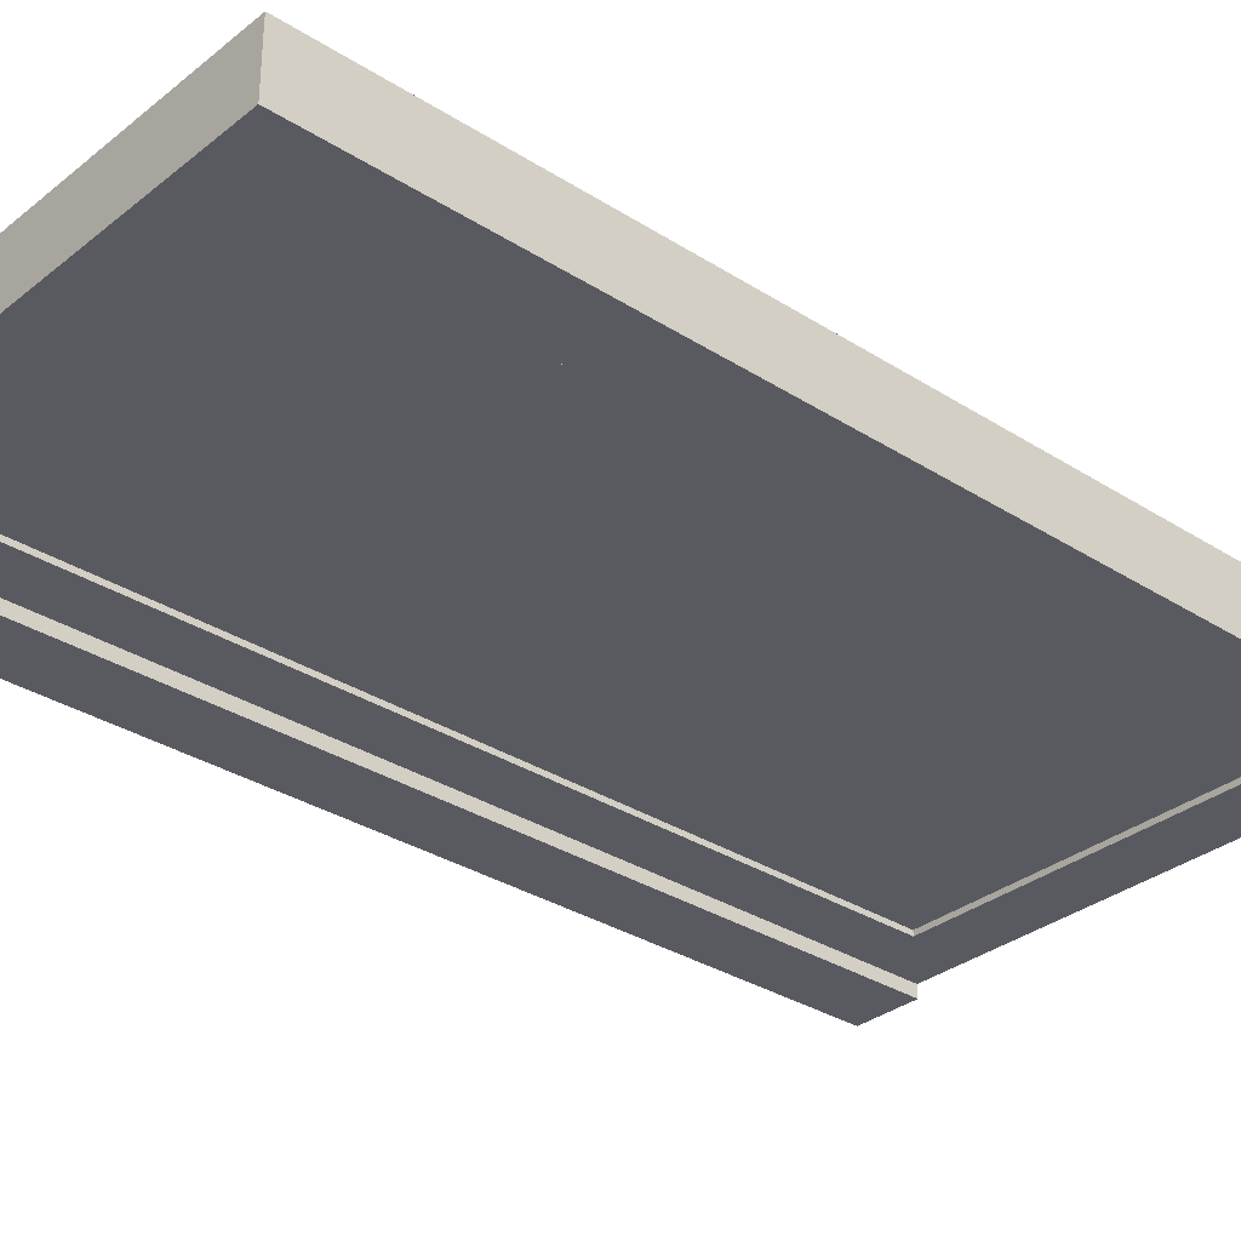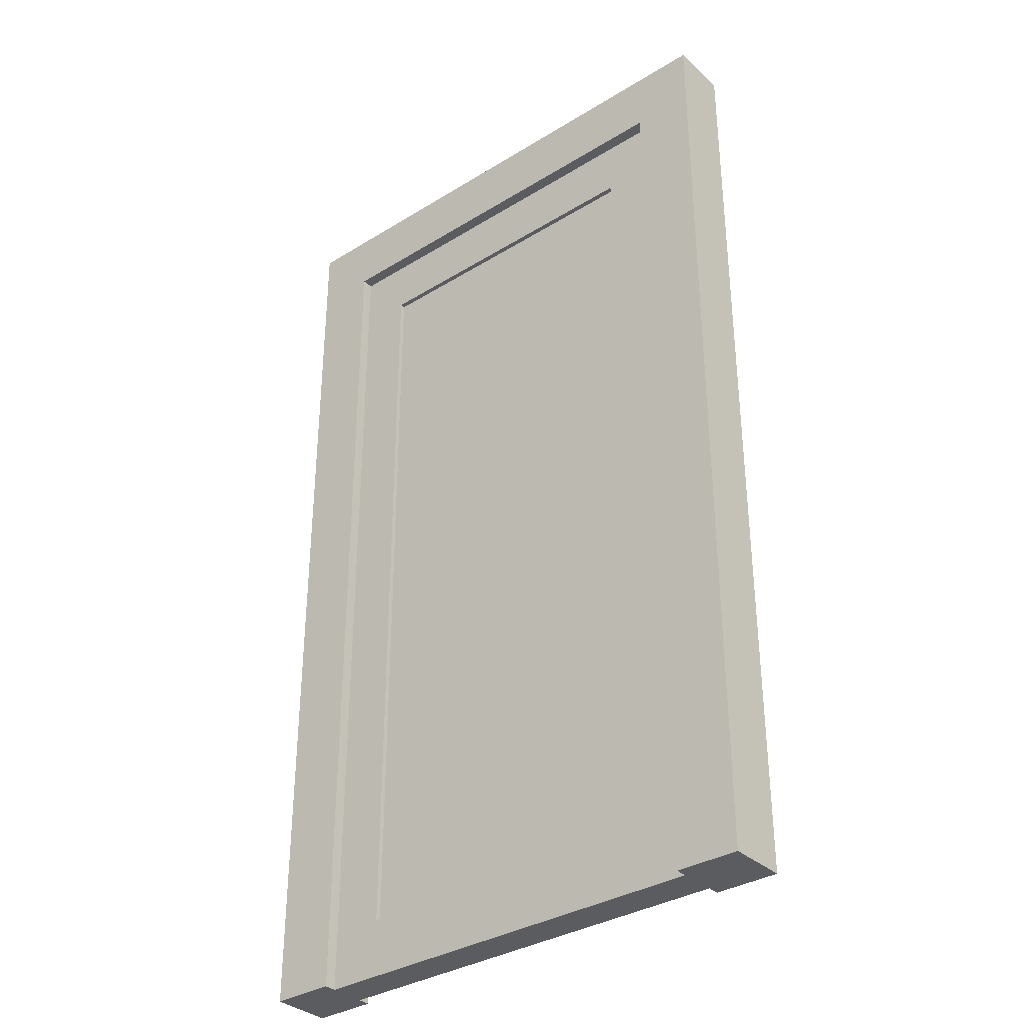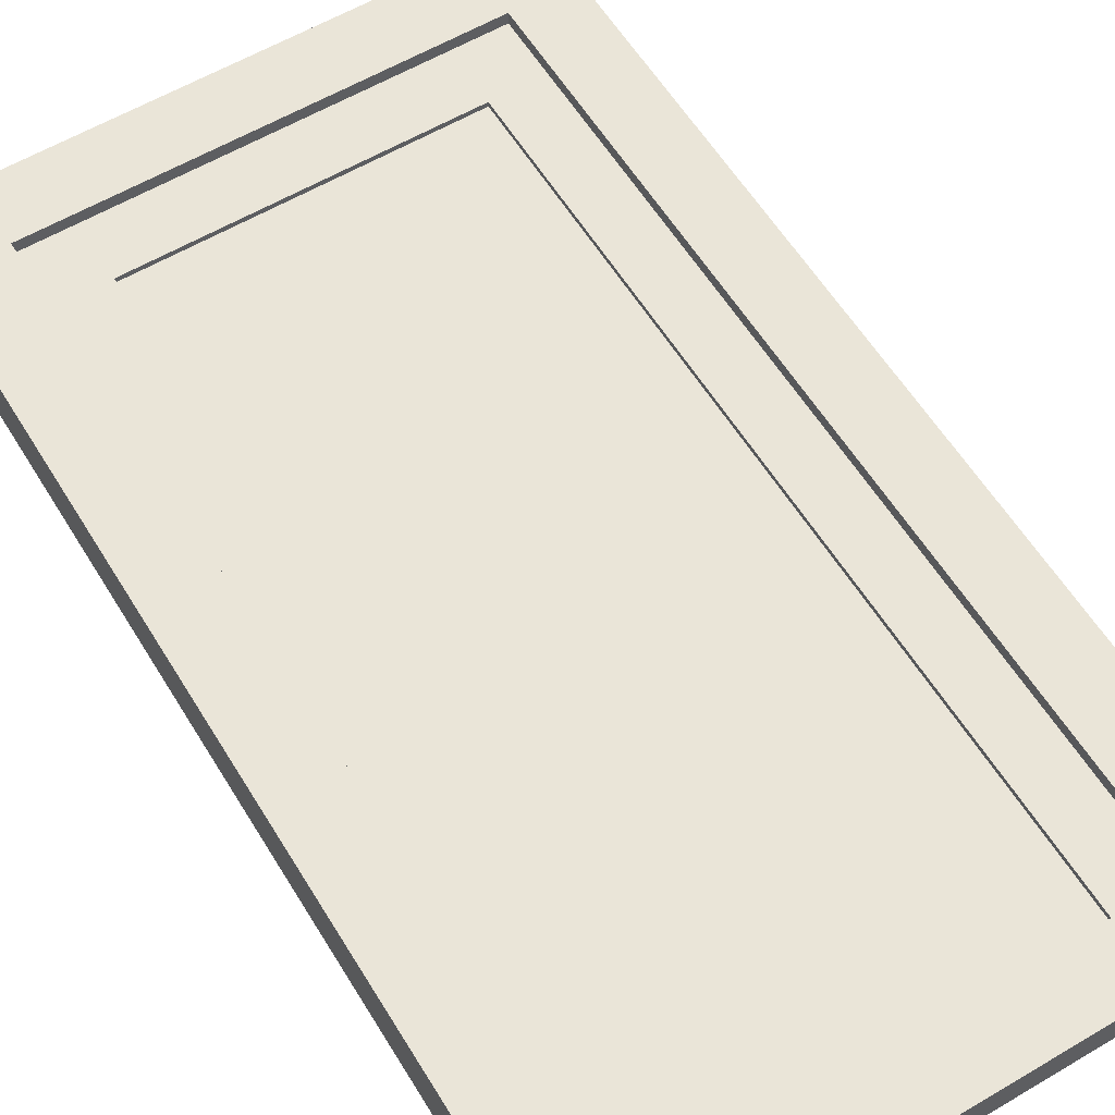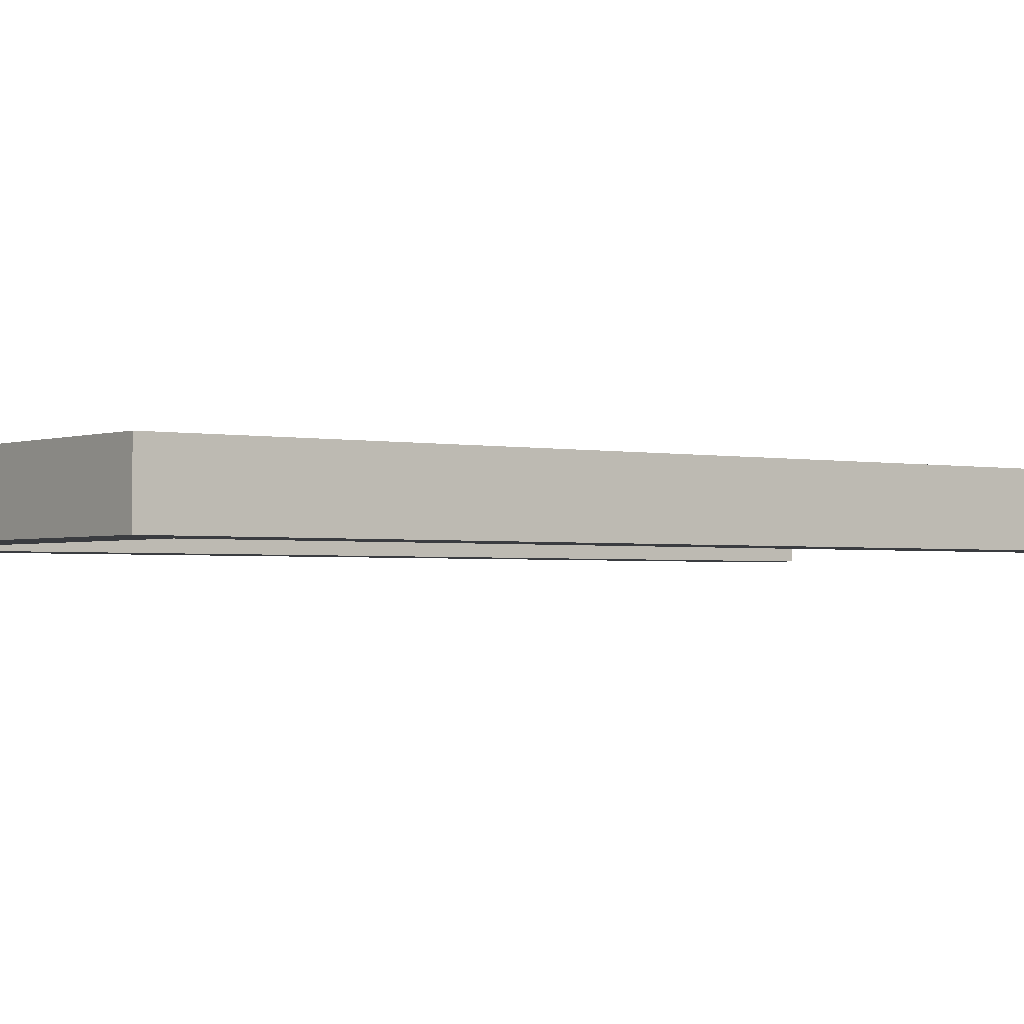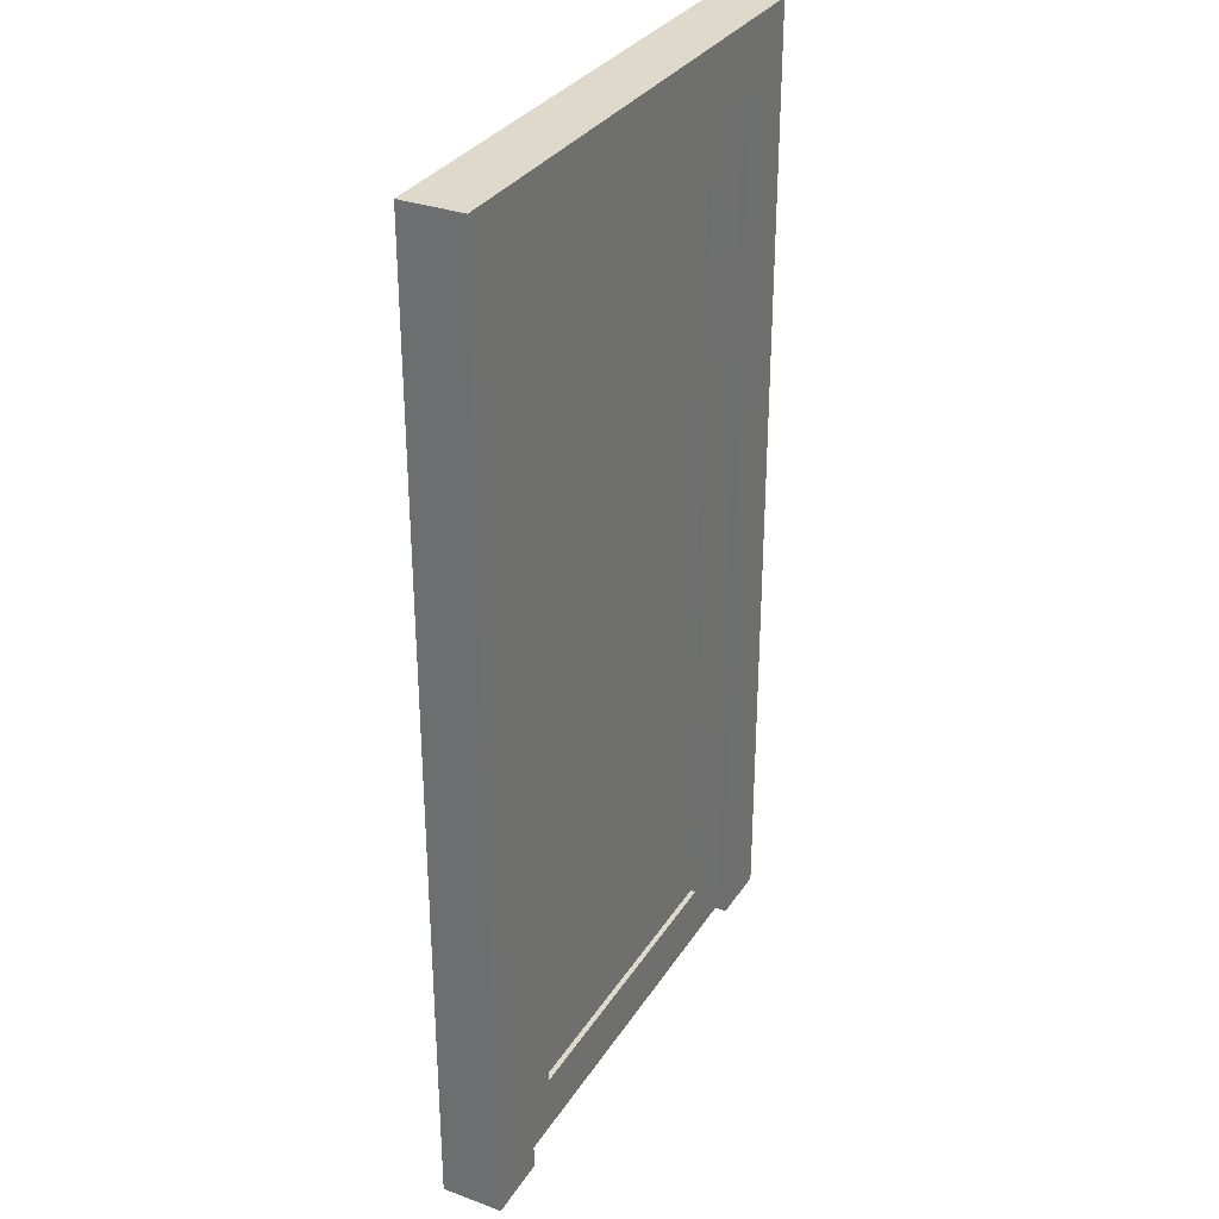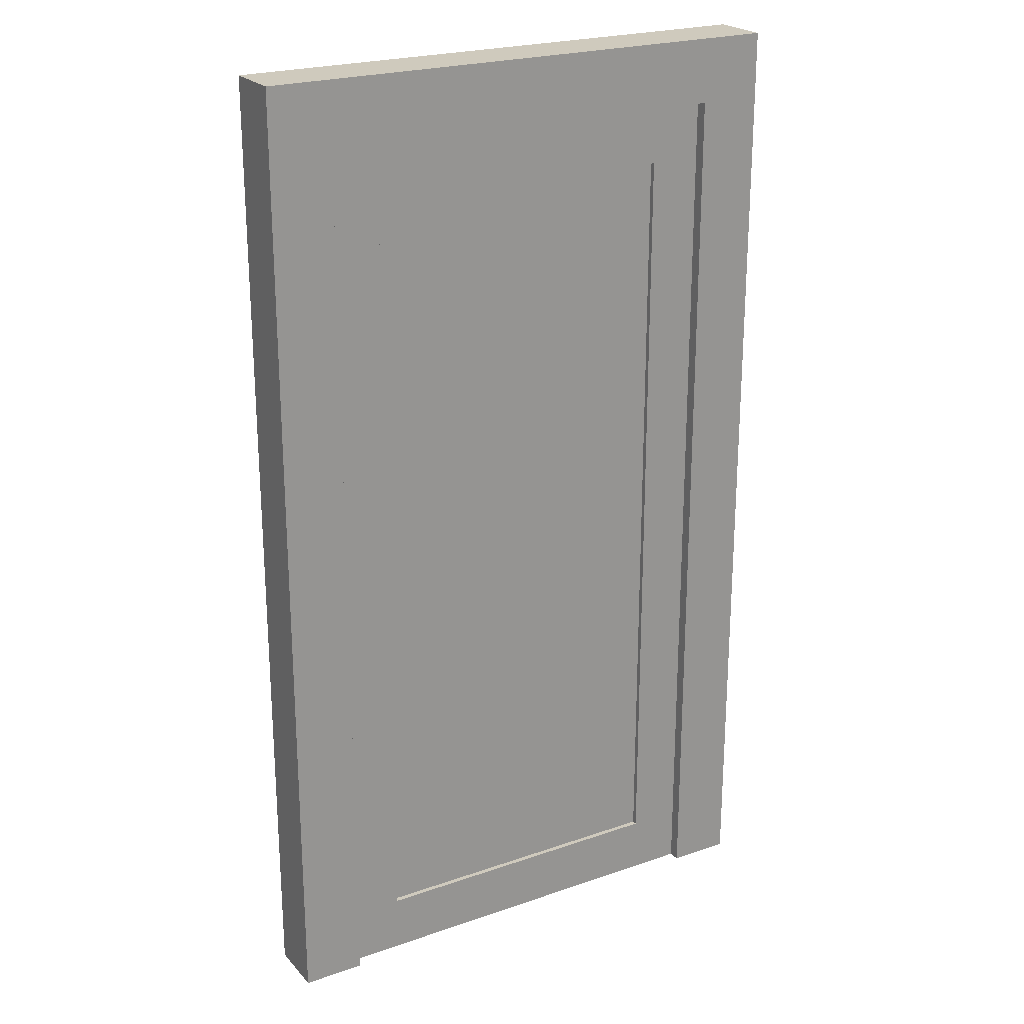
<metadata>
{"format":"obj","ext":"obj","renderer":"f3d","projection":"perspective","resolution":1024,"background":"white","views":[{"elev":-31.9,"azim":-131.9,"up":"+Z"},{"elev":-34.4,"azim":39.7,"up":"+Y"},{"elev":59.0,"azim":-31.3,"up":"+Z"},{"elev":-1.9,"azim":-127.3,"up":"+Z"},{"elev":31.8,"azim":-62.7,"up":"+Y"},{"elev":23.0,"azim":149.5,"up":"+Y"}]}
</metadata>
<code>
g Door_Cube.001
v -2.1 0 0.18
v -2.1 9 0.18
v -2.1 0 -0.18
v -2.1 9 -0.18
v 2.1 0 0.18
v 2.1 9 0.18
v 2.1 0 -0.18
v 2.1 9 -0.18
v -1.576 0.5831 -0.18
v -1.576 8.417 -0.18
v 1.576 8.417 -0.18
v 1.576 0.5831 -0.18
v 1.576 0.5831 0.18
v 1.576 8.417 0.18
v -1.576 8.417 0.18
v -1.576 0.5831 0.18
v -1.576 8.417 -0.1285
v -1.576 0.5831 -0.1285
v 1.576 0.5831 -0.1285
v 1.576 8.417 -0.1285
v 1.576 8.417 0.1285
v 1.576 0.5831 0.1285
v -1.576 0.5831 0.1285
v -1.576 8.417 0.1285
f 1 2 4 3
f 13 14 21 22
f 7 8 6 5
f 14 15 24 21
f 3 7 5 1
f 8 4 2 6
f 3 4 10 9
f 4 8 11 10
f 8 7 12 11
f 7 3 9 12
f 5 6 14 13
f 6 2 15 14
f 2 1 16 15
f 1 5 13 16
f 18 17 20 19
f 22 21 24 23
f 10 11 20 17
f 15 16 23 24
f 9 10 17 18
f 16 13 22 23
f 11 12 19 20
f 12 9 18 19
g Door_Frame_Cube.002
v -2.1 0 0.3
v -2.1 9 0.3
v -2.1 0 -0.3
v -2.1 9 -0.3
v 2.1 0 0.3
v 2.1 9 0.3
v 2.1 0 -0.3
v 2.1 9 -0.3
v -2.73 -0.001014 -0.3
v -2.73 -0.001014 0.3
v -2.73 9.648 0.3
v -2.73 9.648 -0.3
v 2.73 9.648 -0.3
v 2.73 -0.001014 -0.3
v 2.73 -0.001014 0.3
v 2.73 9.648 0.3
f 30 29 39 40
f 26 30 40 35
f 34 35 36 33
f 38 37 40 39
f 37 36 35 40
f 32 28 36 37
f 28 27 33 36
f 25 26 35 34
f 31 32 37 38
f 33 27 25 34
f 38 39 29 31
f 31 29 30 32
f 28 32 30 26
f 25 27 28 26

</code>
